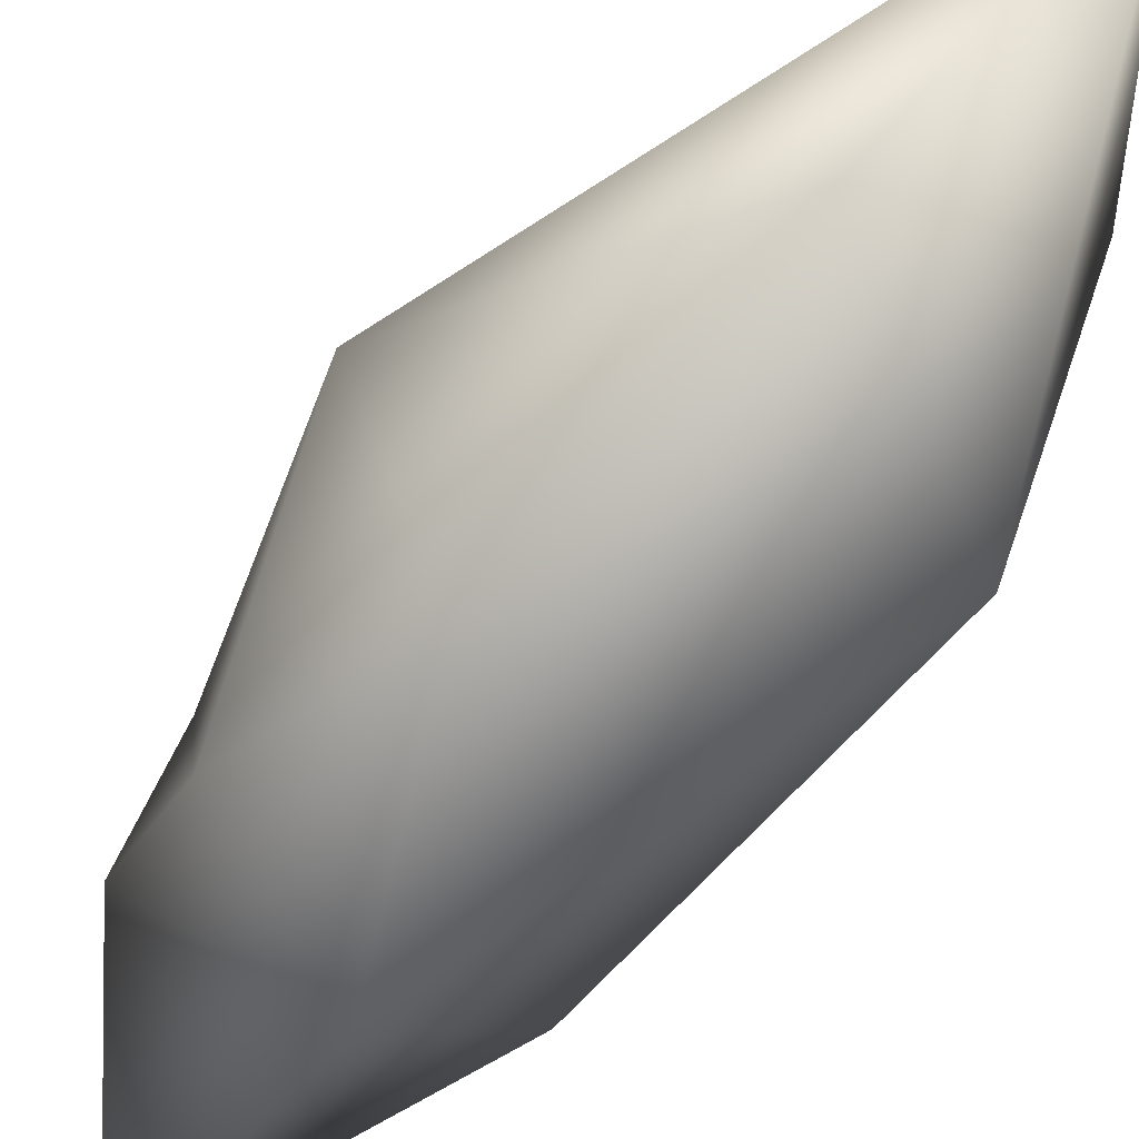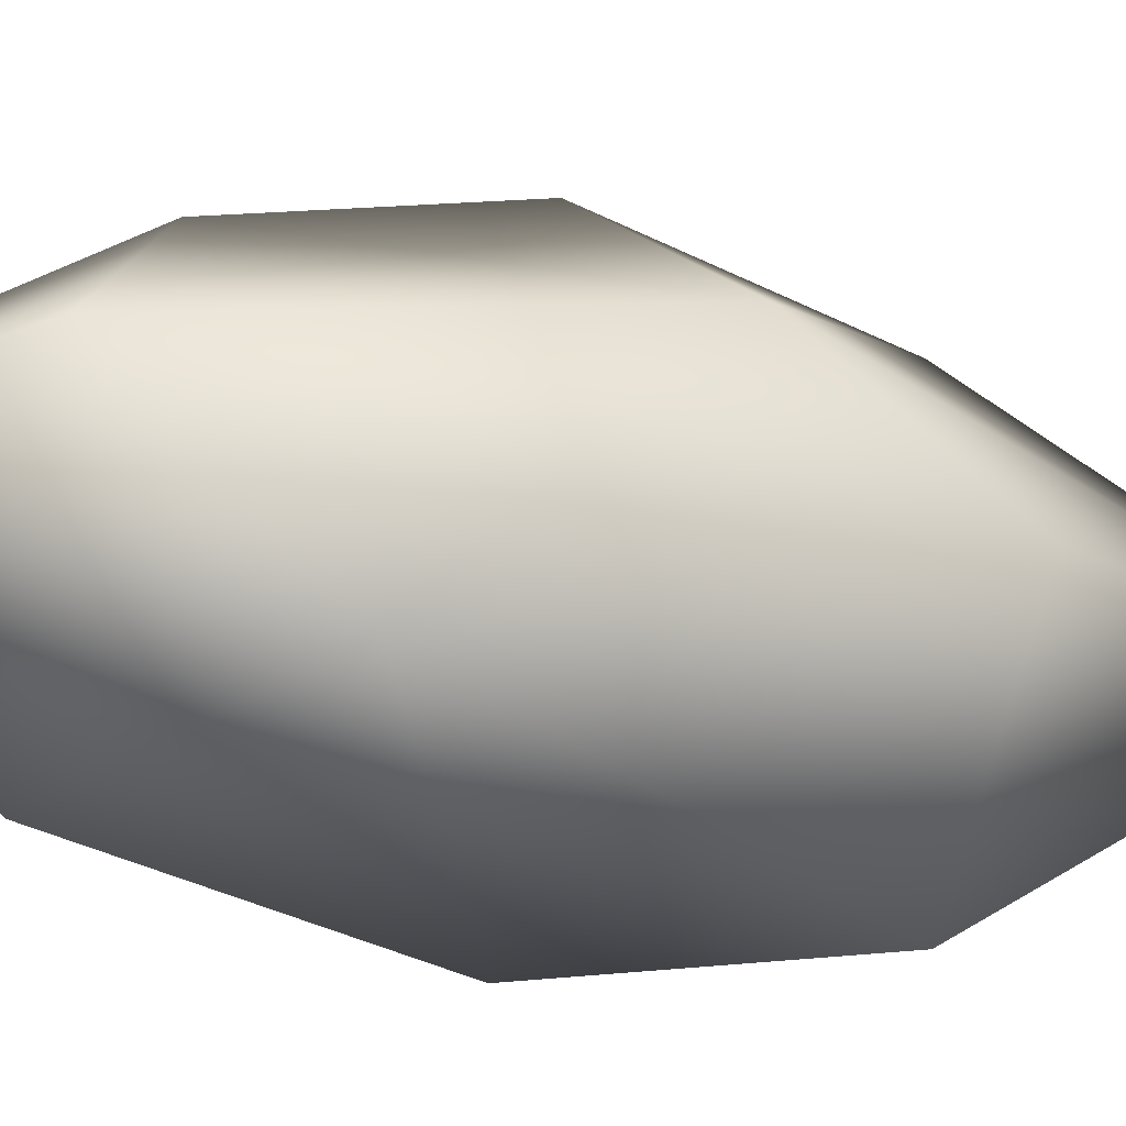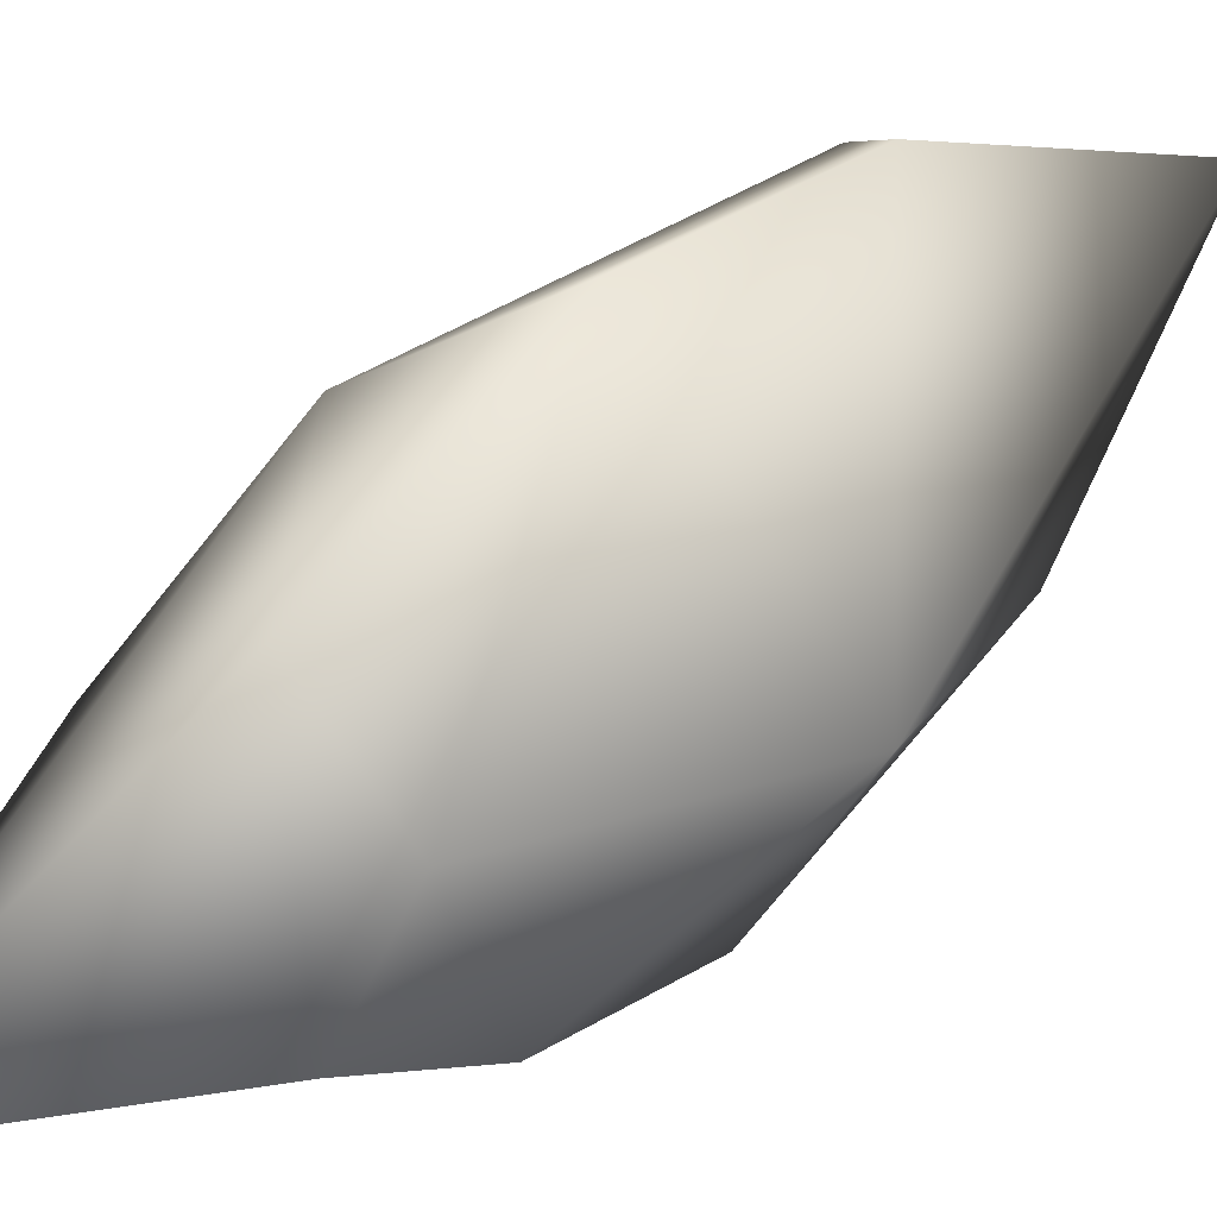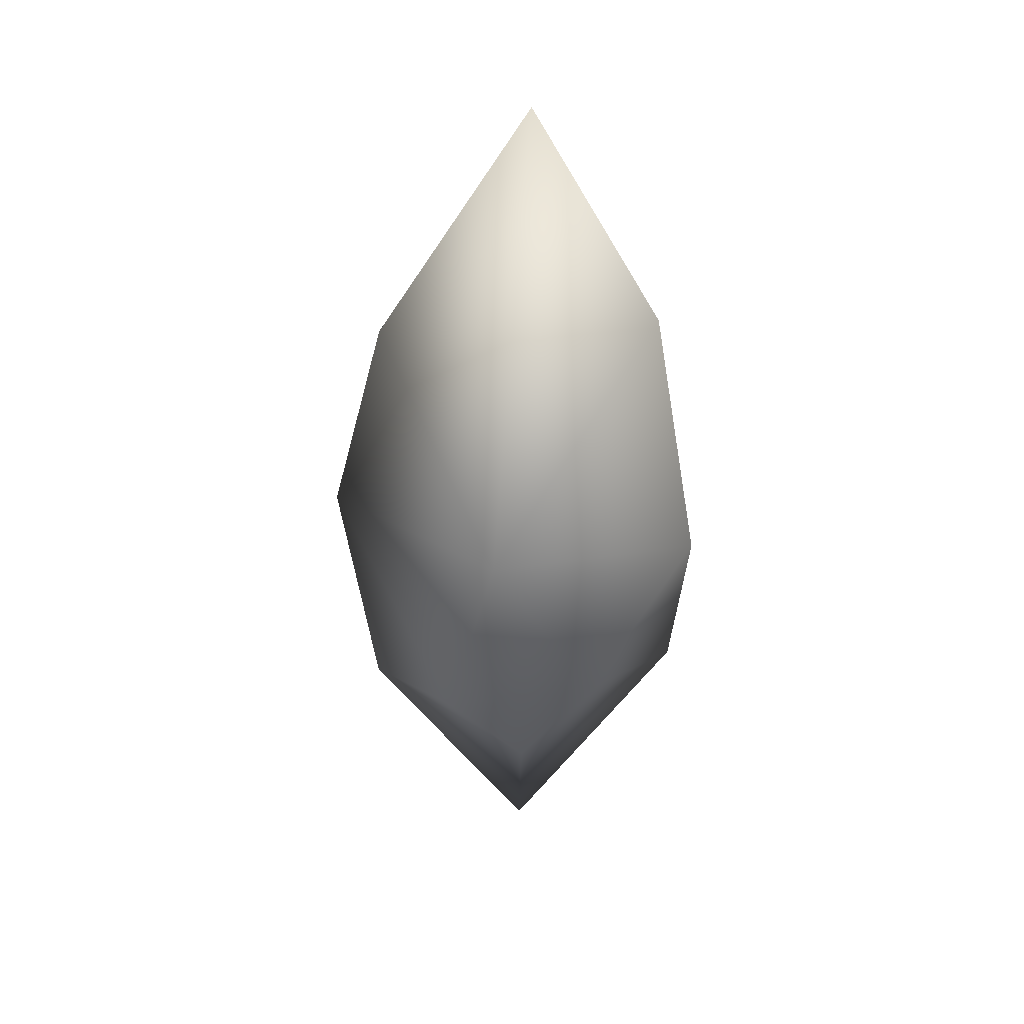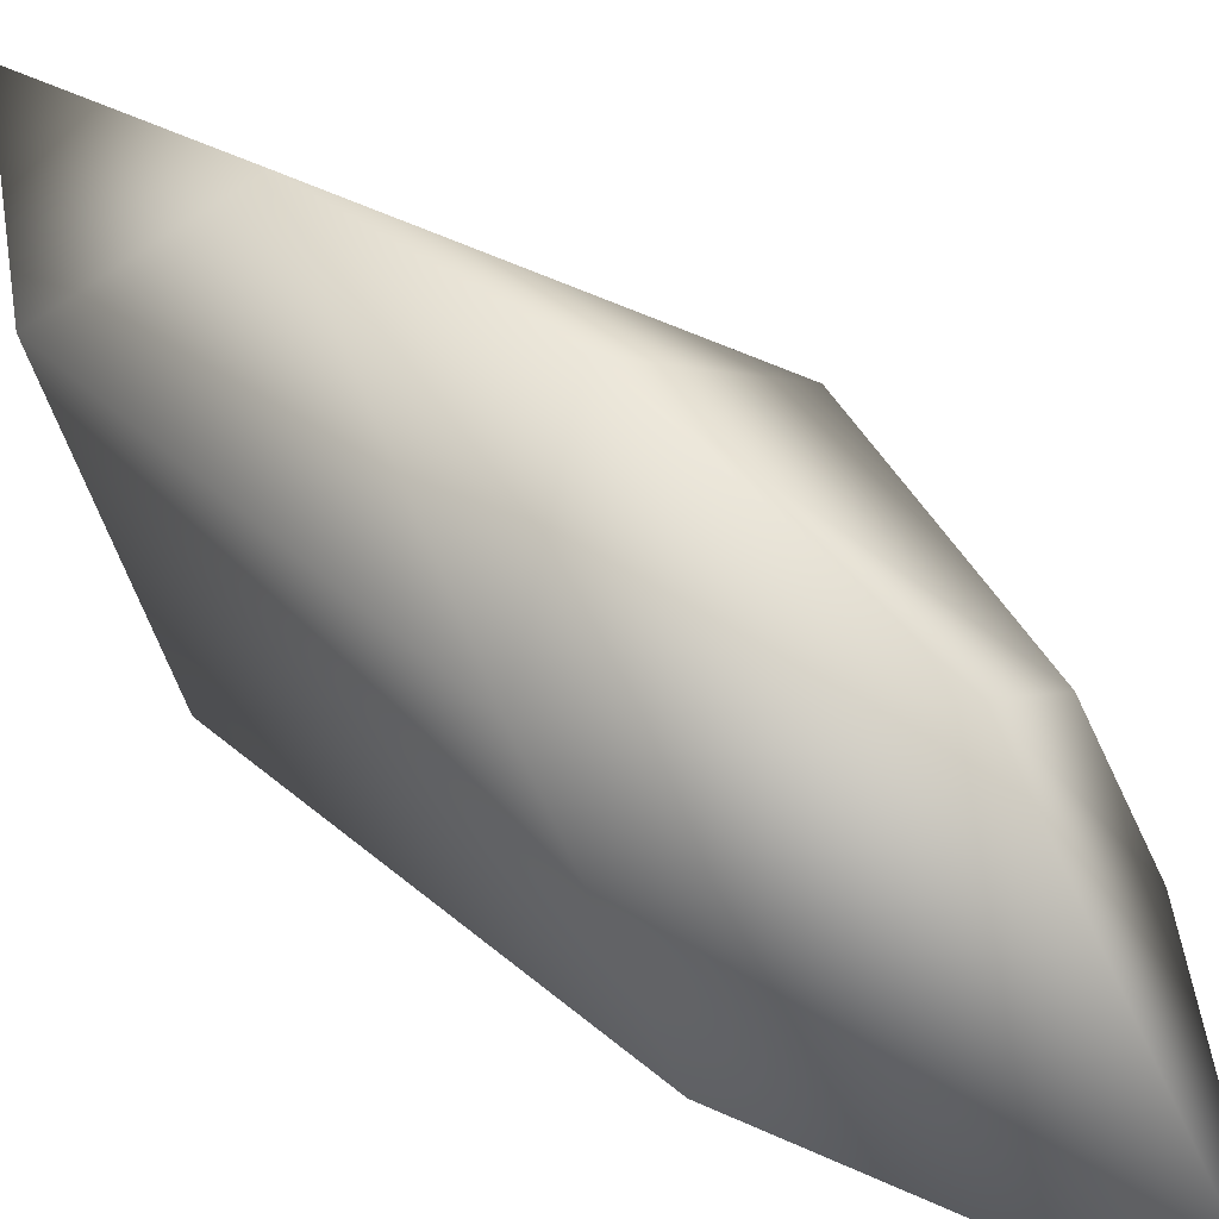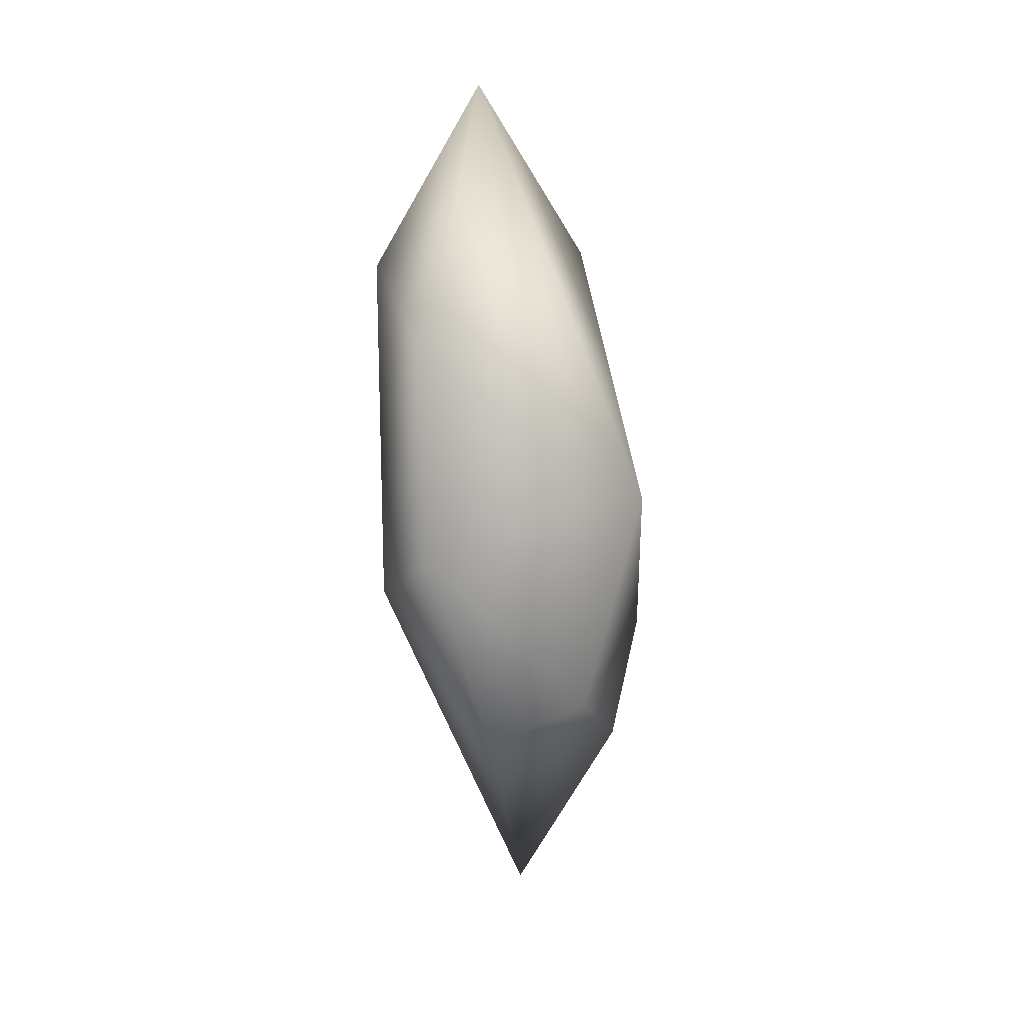
<metadata>
{"format":"obj","ext":"obj","renderer":"f3d","projection":"perspective","resolution":1024,"background":"white","views":[{"elev":-68.6,"azim":148.9,"up":"+Z"},{"elev":-22.0,"azim":-106.1,"up":"+Z"},{"elev":46.9,"azim":50.0,"up":"+Z"},{"elev":36.4,"azim":94.0,"up":"+Y"},{"elev":56.3,"azim":-36.9,"up":"+Z"},{"elev":18.9,"azim":21.7,"up":"+Y"}]}
</metadata>
<code>
v -0.9609 3.175 0.9492
v -1.233 6.094 0.3808
v -1.327 4.877 -0.8282
v -1.04 1.974 -0.02603
v -0.4005 7.696 -0.05333
v -0.3442 5.519 1.306
v 1.269 4.11 0.1557
v 0.1733 6.038 -1.187
v 0.574 3.943 -1.584
v 0.006462 2.186 -1.454
v 0.03036 -0.1104 0.003268
v 0.2666 2.015 1.385
v -0.1084 3.824 1.751
v 0.954 1.619 -0.07463
v 0.9665 2.525 -0.7318
v 0.9071 2.188 0.6221
f 1 2 3
f 3 4 1
f 5 2 6
f 5 7 8
f 9 3 8
f 3 9 10
f 1 4 11
f 11 12 1
f 13 1 12
f 4 10 11
f 14 15 16
f 16 15 7
f 3 2 5
f 5 8 3
f 2 1 6
f 7 5 6
f 1 13 6
f 13 16 7
f 14 12 11
f 14 10 15
f 15 10 9
f 15 9 7
f 6 13 7
f 7 9 8
f 3 10 4
f 13 12 16
f 14 16 12
f 14 11 10

</code>
